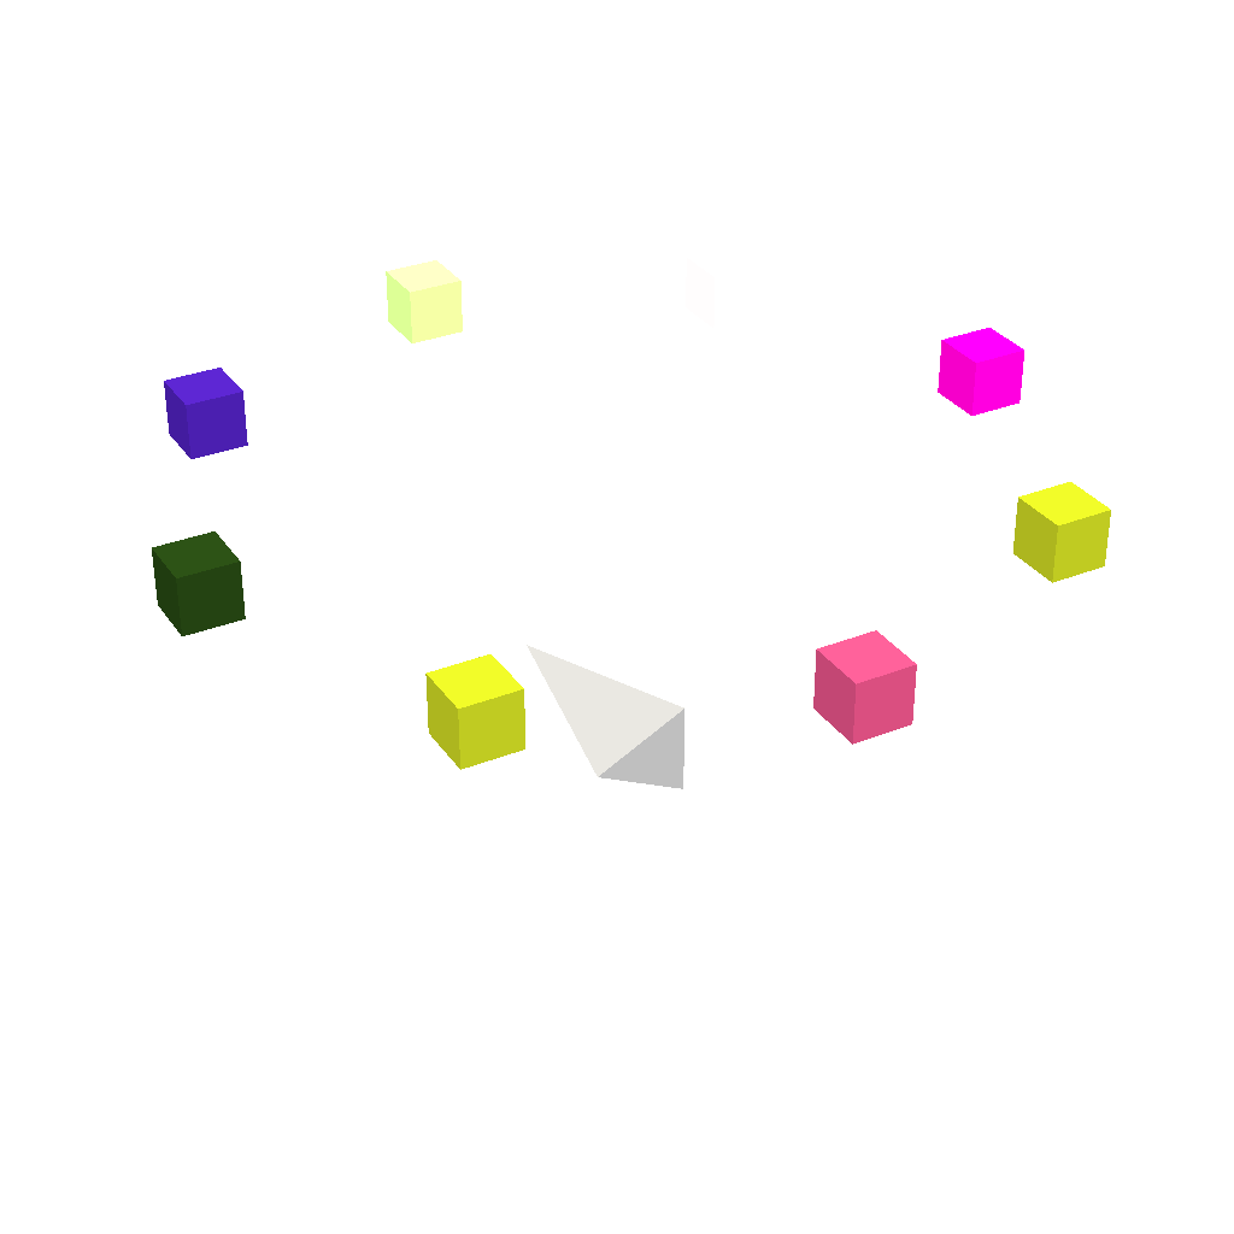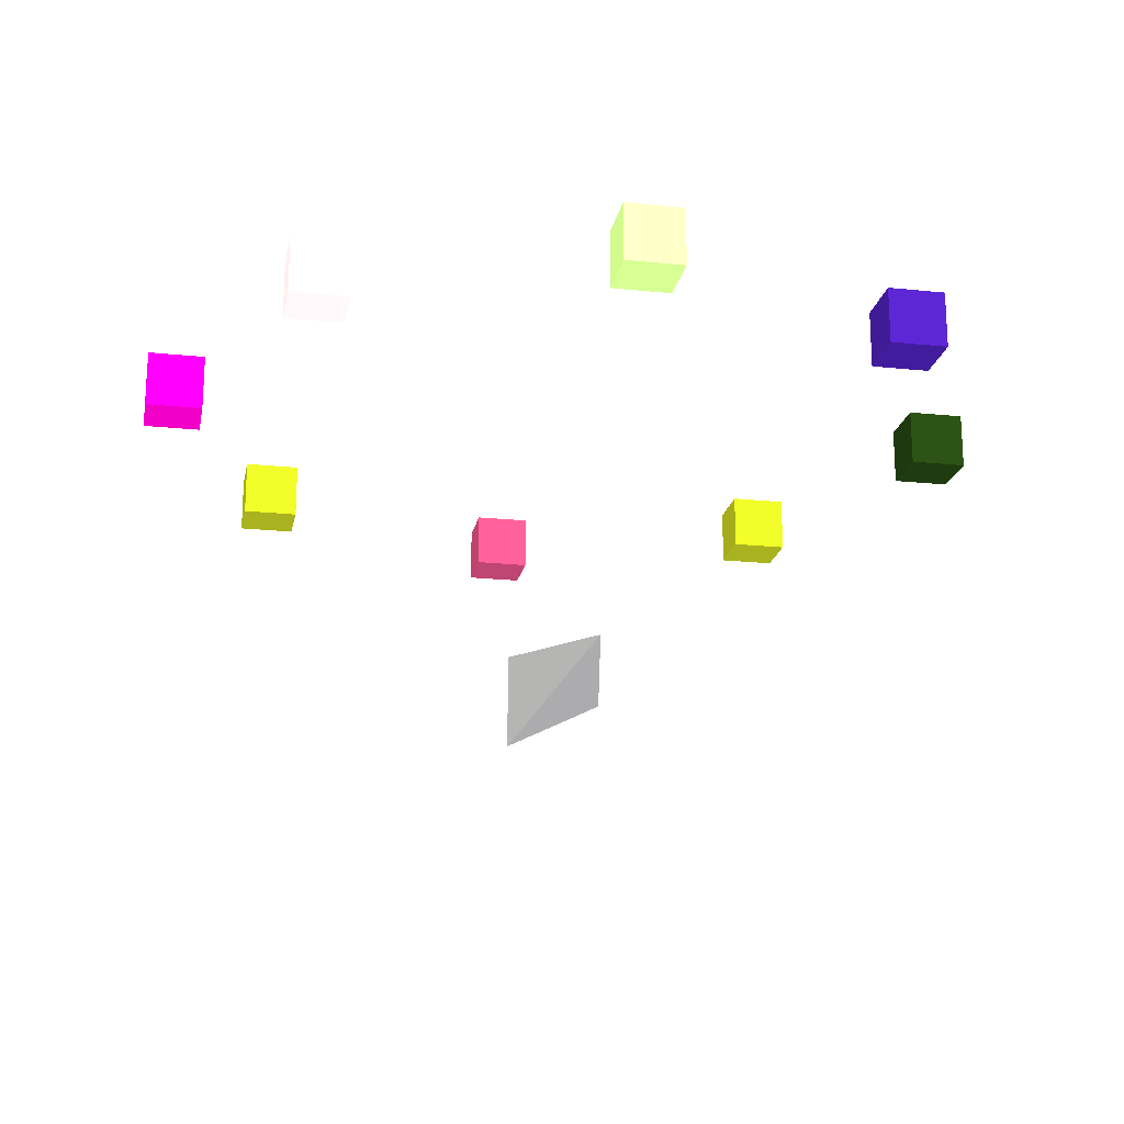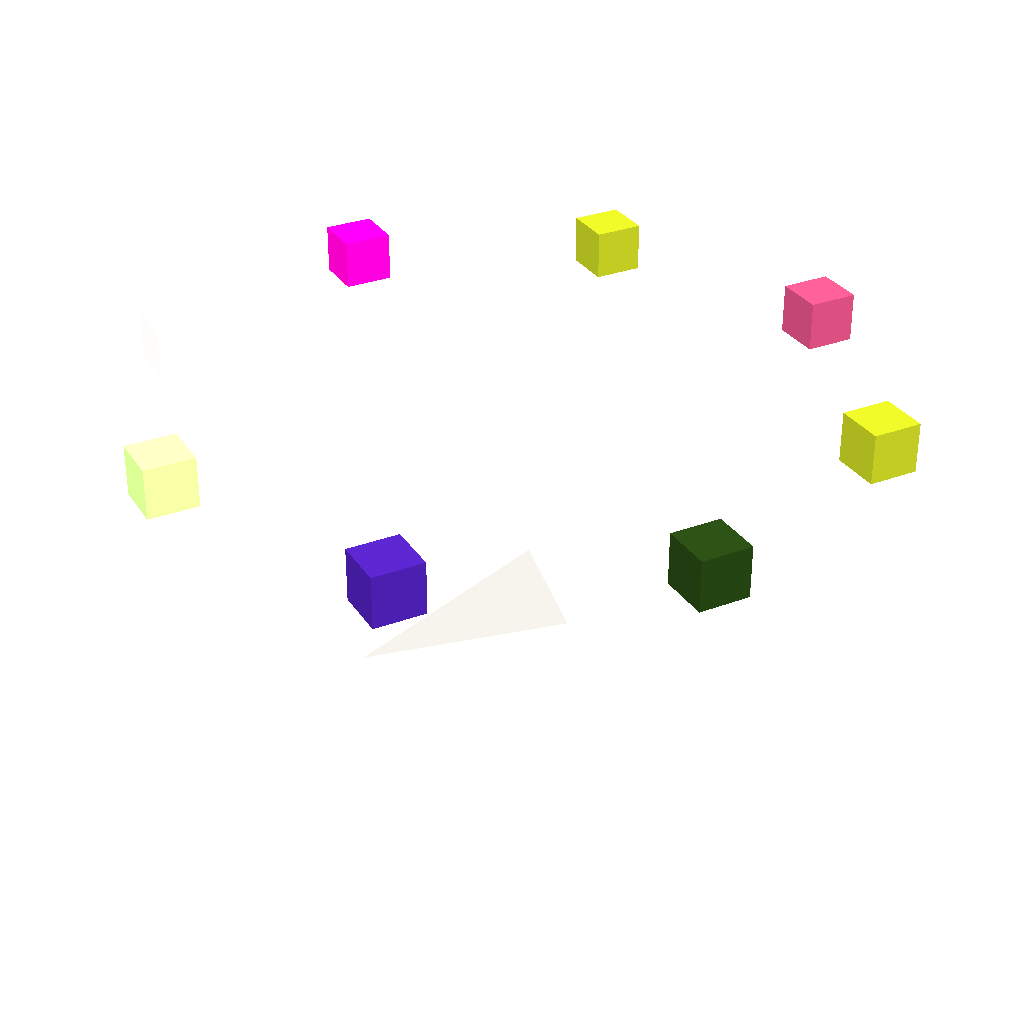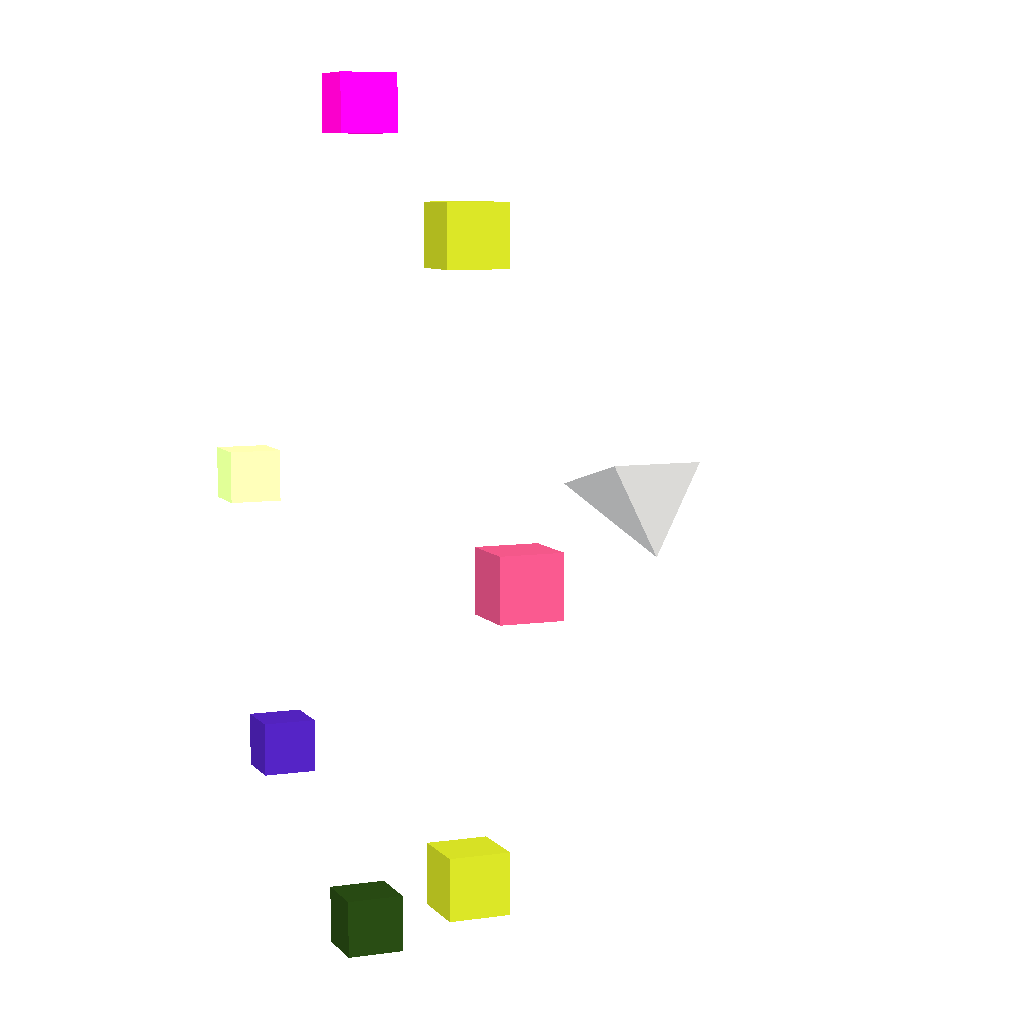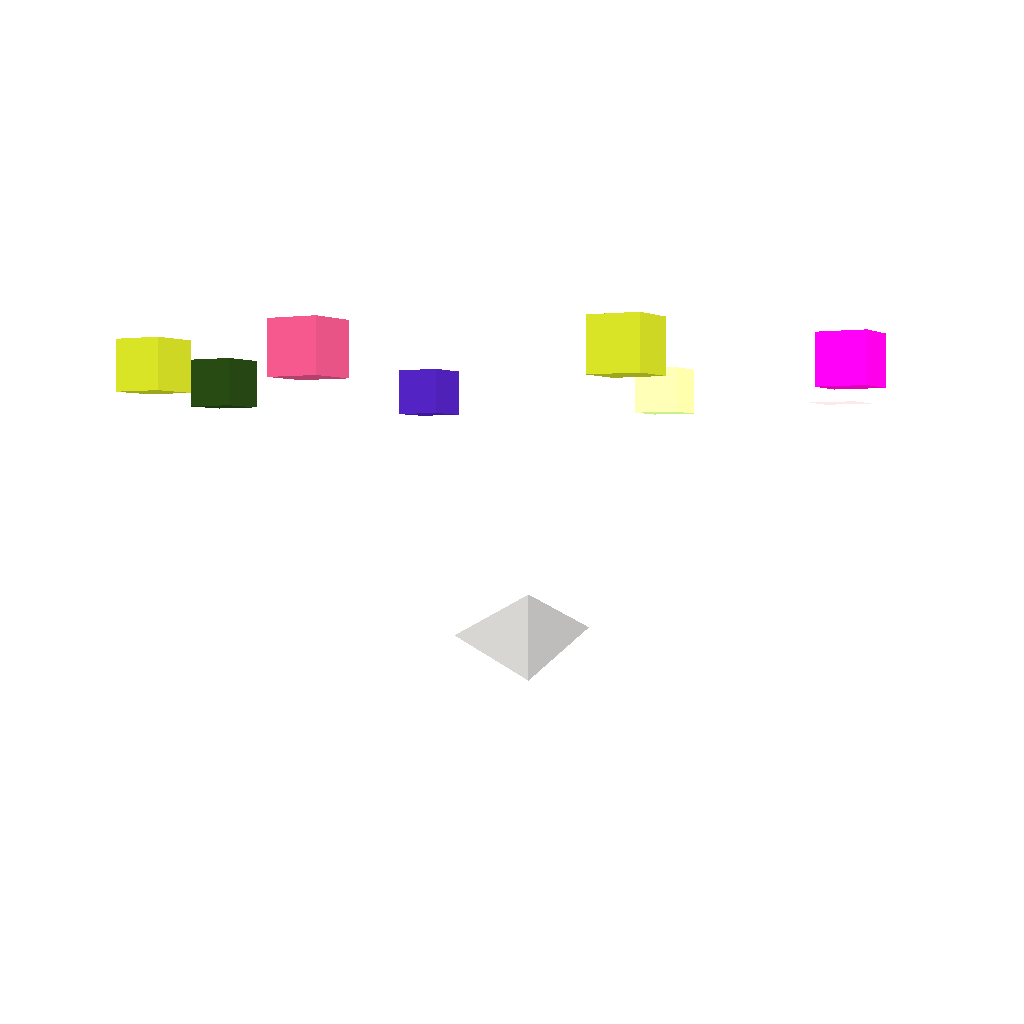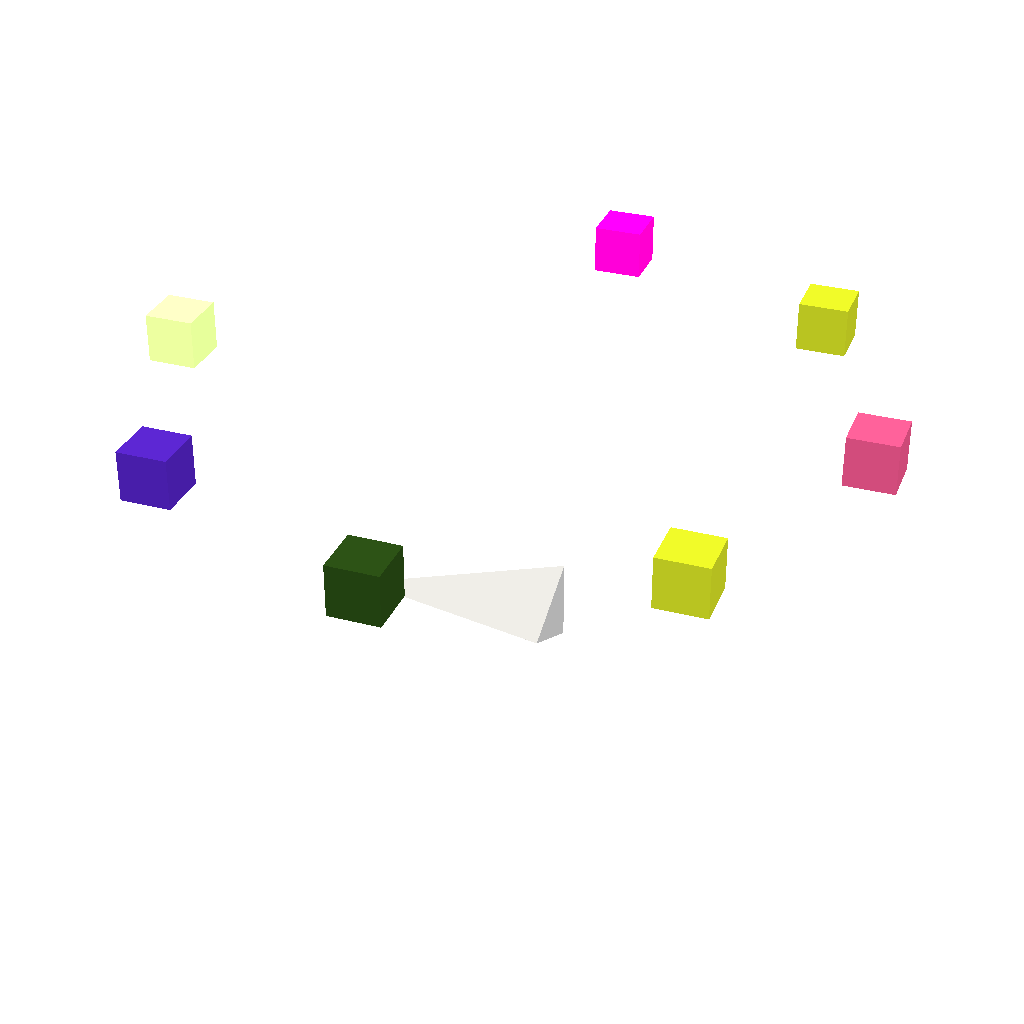
<metadata>
{"format":"obj","ext":"obj","renderer":"f3d","projection":"perspective","resolution":1024,"background":"white","views":[{"elev":32.3,"azim":-119.1,"up":"+Y"},{"elev":-19.6,"azim":79.0,"up":"+Y"},{"elev":31.3,"azim":152.1,"up":"+Y"},{"elev":7.9,"azim":-112.1,"up":"+Z"},{"elev":-0.2,"azim":-60.7,"up":"+Y"},{"elev":31.7,"azim":-159.8,"up":"+Y"}]}
</metadata>
<code>
v -0.25 0 -0.25 128 128 128
v -0.25 0.25 0.25 128 128 128
v -0.25 -0.25 0.25 128 128 128
v 1 0 0 128 128 128
v 1.977 1.41 -0.15 247.6 115.2 165.1
v 2.277 1.41 -0.15 247.6 115.2 165.1
v 2.277 1.71 -0.15 247.6 115.2 165.1
v 1.977 1.71 -0.15 247.6 115.2 165.1
v 1.977 1.41 0.15 247.6 115.2 165.1
v 2.277 1.41 0.15 247.6 115.2 165.1
v 2.277 1.71 0.15 247.6 115.2 165.1
v 1.977 1.71 0.15 247.6 115.2 165.1
f 5 6 7
f 5 7 8
f 9 10 11
f 9 11 12
f 5 6 10
f 5 10 9
f 7 8 12
f 7 12 11
f 6 7 11
f 6 11 10
f 8 5 9
f 8 9 12
v 1.35 1.41 1.35 187.6 15.8 133.3
v 1.65 1.41 1.35 187.6 15.8 133.3
v 1.65 1.71 1.35 187.6 15.8 133.3
v 1.35 1.71 1.35 187.6 15.8 133.3
v 1.35 1.41 1.65 187.6 15.8 133.3
v 1.65 1.41 1.65 187.6 15.8 133.3
v 1.65 1.71 1.65 187.6 15.8 133.3
v 1.35 1.71 1.65 187.6 15.8 133.3
f 13 14 15
f 13 15 16
f 17 18 19
f 17 19 20
f 13 14 18
f 13 18 17
f 15 16 20
f 15 20 19
f 14 15 19
f 14 19 18
f 16 13 17
f 16 17 20
v -0.15 1.41 1.977 73 0 106
v 0.15 1.41 1.977 73 0 106
v 0.15 1.71 1.977 73 0 106
v -0.15 1.71 1.977 73 0 106
v -0.15 1.41 2.277 73 0 106
v 0.15 1.41 2.277 73 0 106
v 0.15 1.71 2.277 73 0 106
v -0.15 1.71 2.277 73 0 106
f 21 22 23
f 21 23 24
f 25 26 27
f 25 27 28
f 21 22 26
f 21 26 25
f 23 24 28
f 23 28 27
f 22 23 27
f 22 27 26
f 24 21 25
f 24 25 28
v -1.65 1.41 1.35 225.4 60.77 152.7
v -1.35 1.41 1.35 225.4 60.77 152.7
v -1.35 1.71 1.35 225.4 60.77 152.7
v -1.65 1.71 1.35 225.4 60.77 152.7
v -1.65 1.41 1.65 225.4 60.77 152.7
v -1.35 1.41 1.65 225.4 60.77 152.7
v -1.35 1.71 1.65 225.4 60.77 152.7
v -1.65 1.71 1.65 225.4 60.77 152.7
f 29 30 31
f 29 31 32
f 33 34 35
f 33 35 36
f 29 30 34
f 29 34 33
f 31 32 36
f 31 36 35
f 30 31 35
f 30 35 34
f 32 29 33
f 32 33 36
v -2.277 1.41 -0.15 252.6 212 208.1
v -1.977 1.41 -0.15 252.6 212 208.1
v -1.977 1.71 -0.15 252.6 212 208.1
v -2.277 1.71 -0.15 252.6 212 208.1
v -2.277 1.41 0.15 252.6 212 208.1
v -1.977 1.41 0.15 252.6 212 208.1
v -1.977 1.71 0.15 252.6 212 208.1
v -2.277 1.71 0.15 252.6 212 208.1
f 37 38 39
f 37 39 40
f 41 42 43
f 41 43 44
f 37 38 42
f 37 42 41
f 39 40 44
f 39 44 43
f 38 39 43
f 38 43 42
f 40 37 41
f 40 41 44
v -1.65 1.41 -1.65 225.4 60.77 152.7
v -1.35 1.41 -1.65 225.4 60.77 152.7
v -1.35 1.71 -1.65 225.4 60.77 152.7
v -1.65 1.71 -1.65 225.4 60.77 152.7
v -1.65 1.41 -1.35 225.4 60.77 152.7
v -1.35 1.41 -1.35 225.4 60.77 152.7
v -1.35 1.71 -1.35 225.4 60.77 152.7
v -1.65 1.71 -1.35 225.4 60.77 152.7
f 45 46 47
f 45 47 48
f 49 50 51
f 49 51 52
f 45 46 50
f 45 50 49
f 47 48 52
f 47 52 51
f 46 47 51
f 46 51 50
f 48 45 49
f 48 49 52
v -0.15 1.41 -2.277 178.8 6.2 128.5
v 0.15 1.41 -2.277 178.8 6.2 128.5
v 0.15 1.71 -2.277 178.8 6.2 128.5
v -0.15 1.71 -2.277 178.8 6.2 128.5
v -0.15 1.41 -1.977 178.8 6.2 128.5
v 0.15 1.41 -1.977 178.8 6.2 128.5
v 0.15 1.71 -1.977 178.8 6.2 128.5
v -0.15 1.71 -1.977 178.8 6.2 128.5
f 53 54 55
f 53 55 56
f 57 58 59
f 57 59 60
f 53 54 58
f 53 58 57
f 55 56 60
f 55 60 59
f 54 55 59
f 54 59 58
f 56 53 57
f 56 57 60
v 1.35 1.41 -1.65 252.2 201.9 197.2
v 1.65 1.41 -1.65 252.2 201.9 197.2
v 1.65 1.71 -1.65 252.2 201.9 197.2
v 1.35 1.71 -1.65 252.2 201.9 197.2
v 1.35 1.41 -1.35 252.2 201.9 197.2
v 1.65 1.41 -1.35 252.2 201.9 197.2
v 1.65 1.71 -1.35 252.2 201.9 197.2
v 1.35 1.71 -1.35 252.2 201.9 197.2
f 61 62 63
f 61 63 64
f 65 66 67
f 65 67 68
f 61 62 66
f 61 66 65
f 63 64 68
f 63 68 67
f 62 63 67
f 62 67 66
f 64 61 65
f 64 65 68
f 1 2 4
f 2 3 4
f 3 1 4
f 1 2 3

</code>
